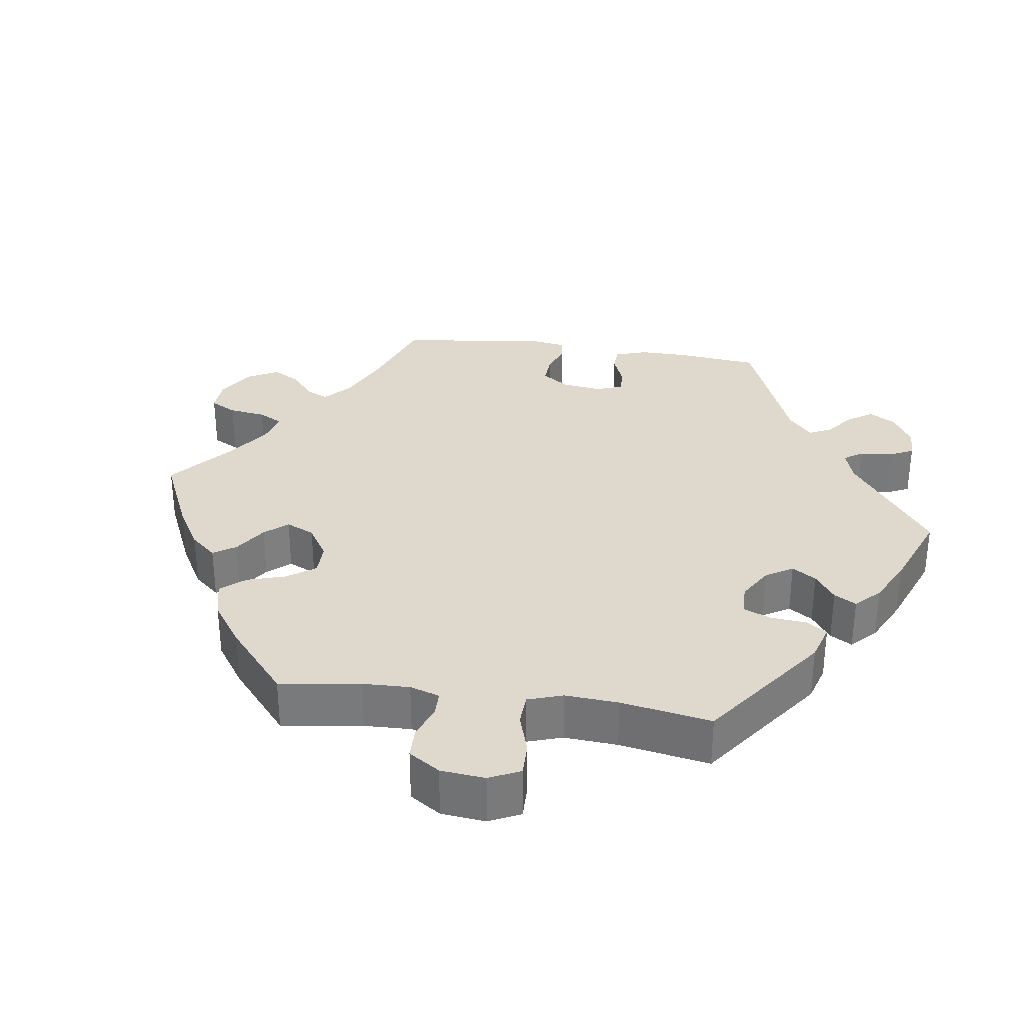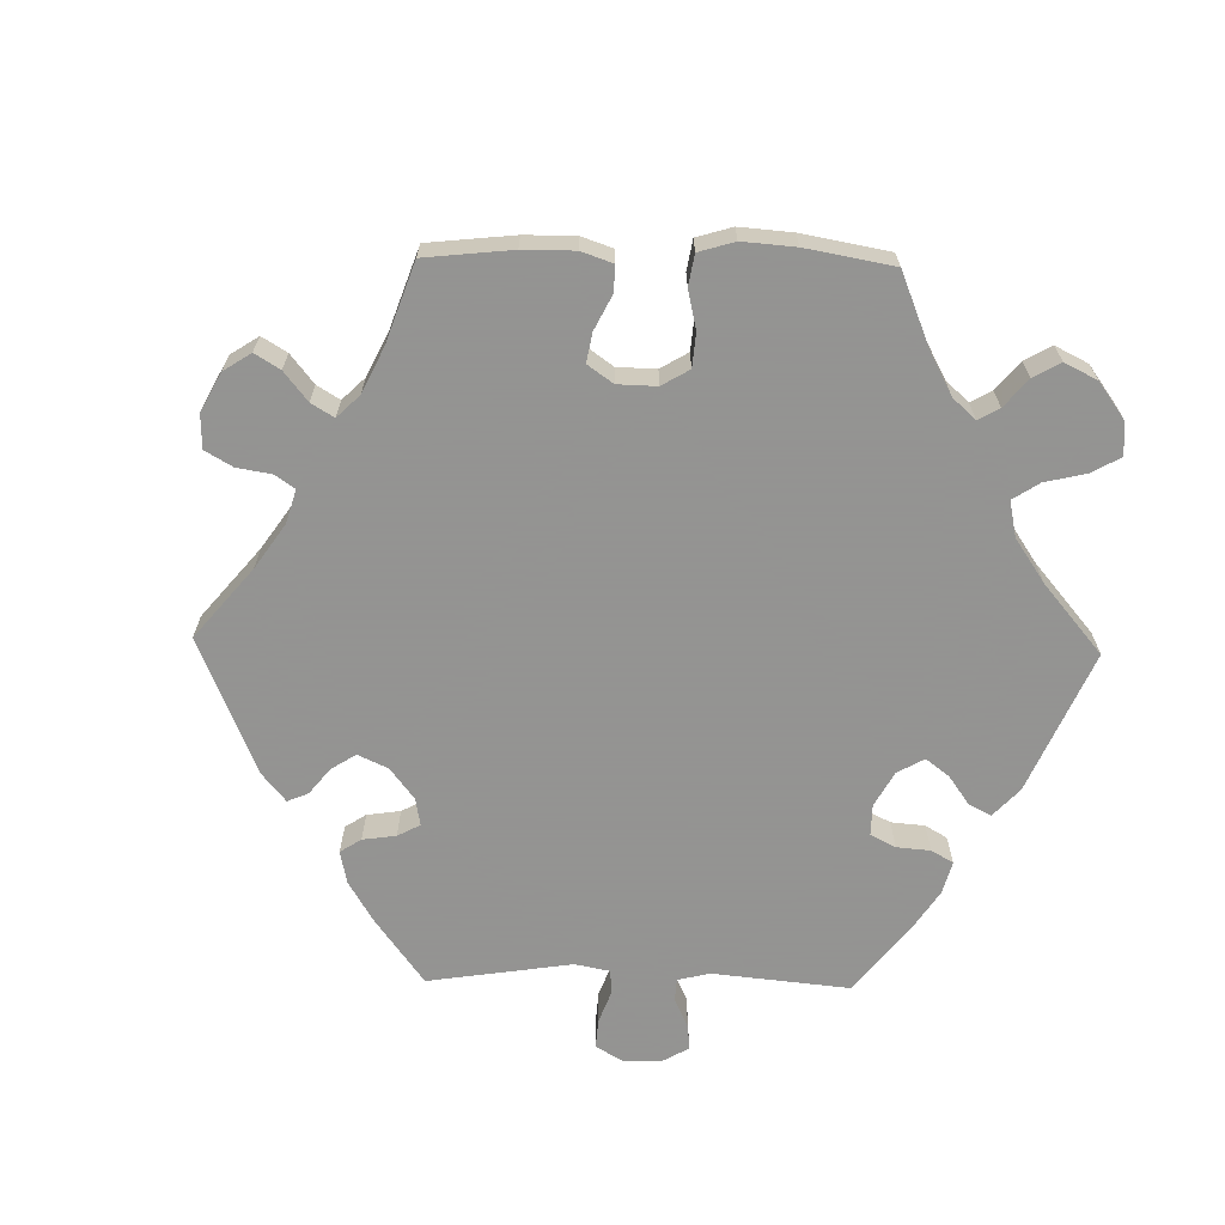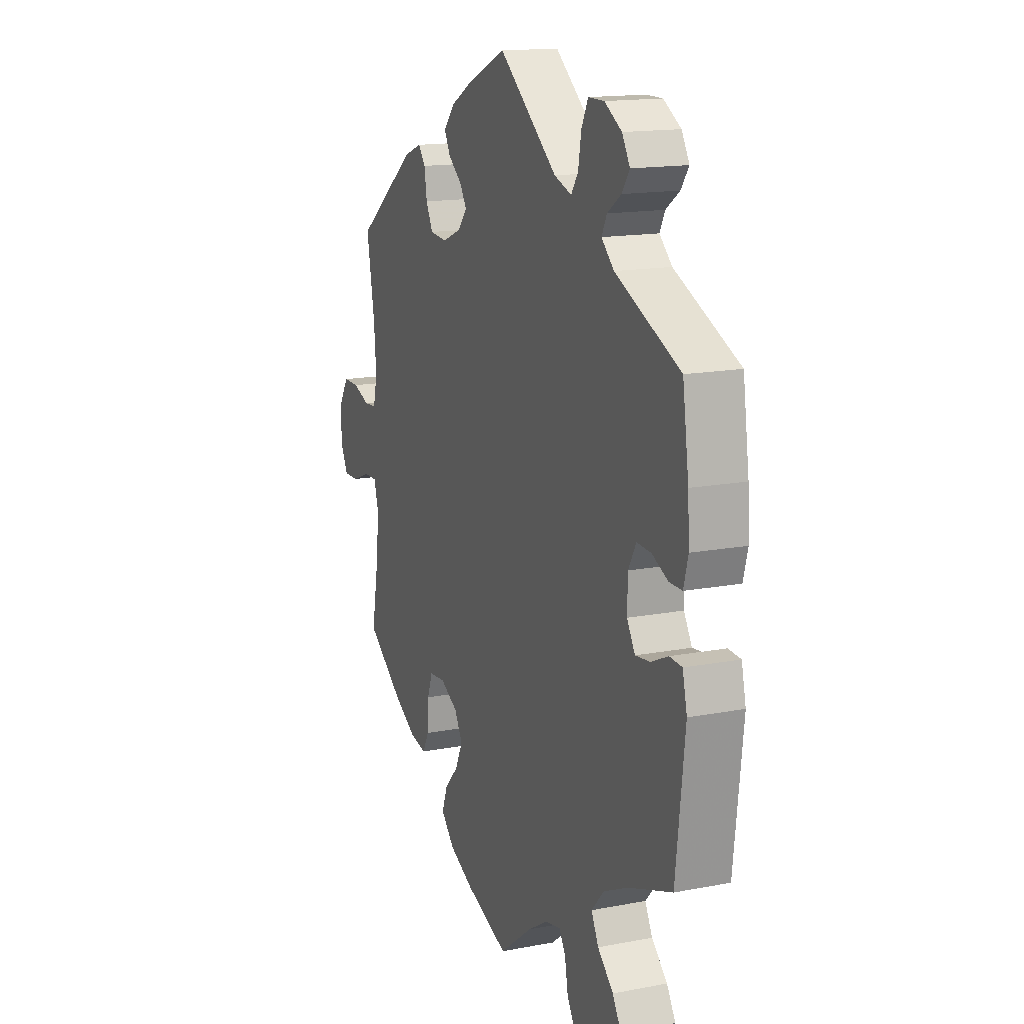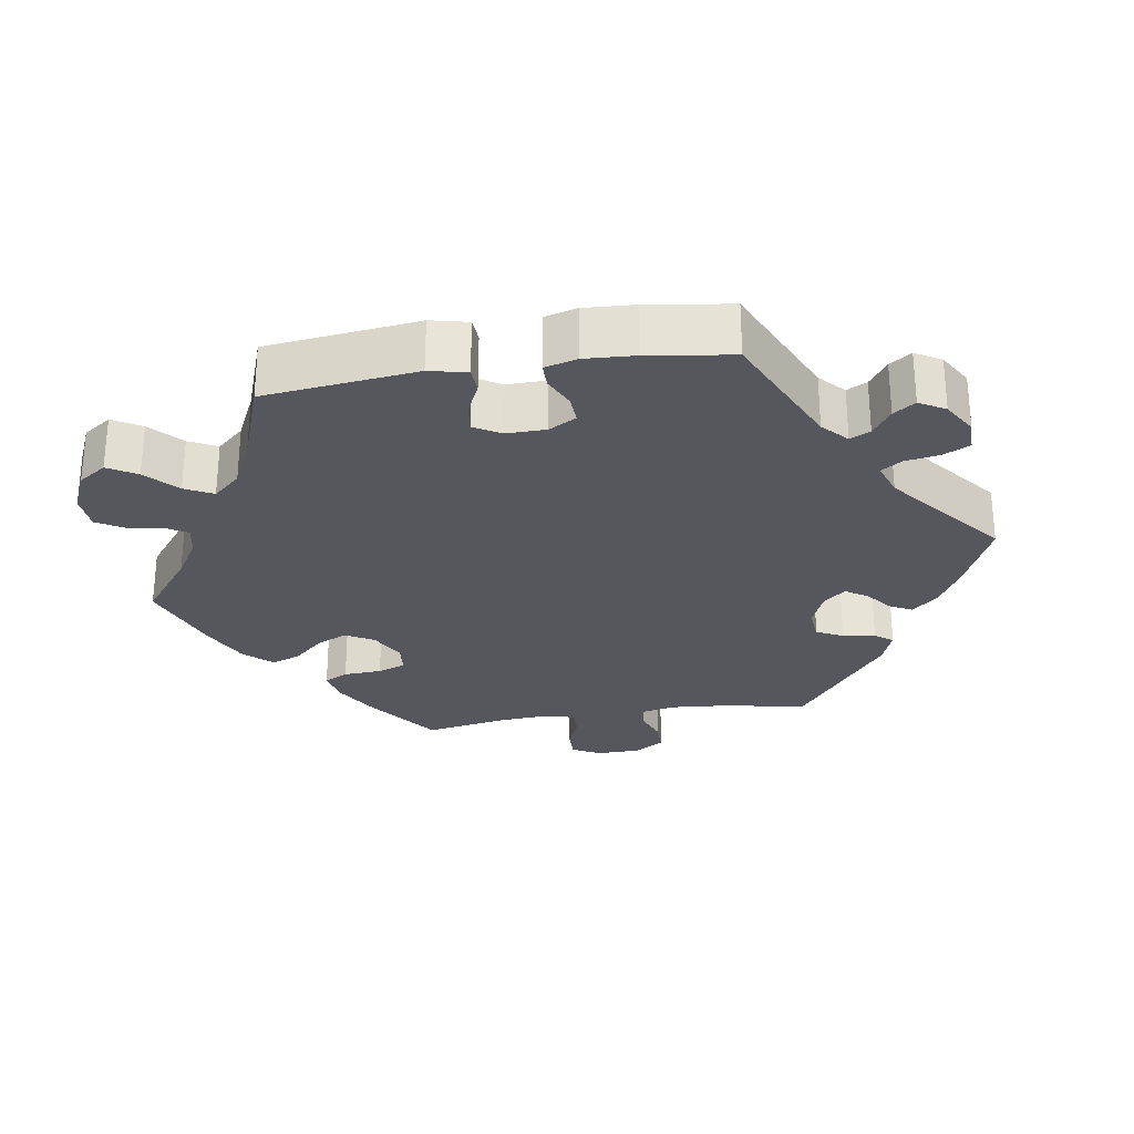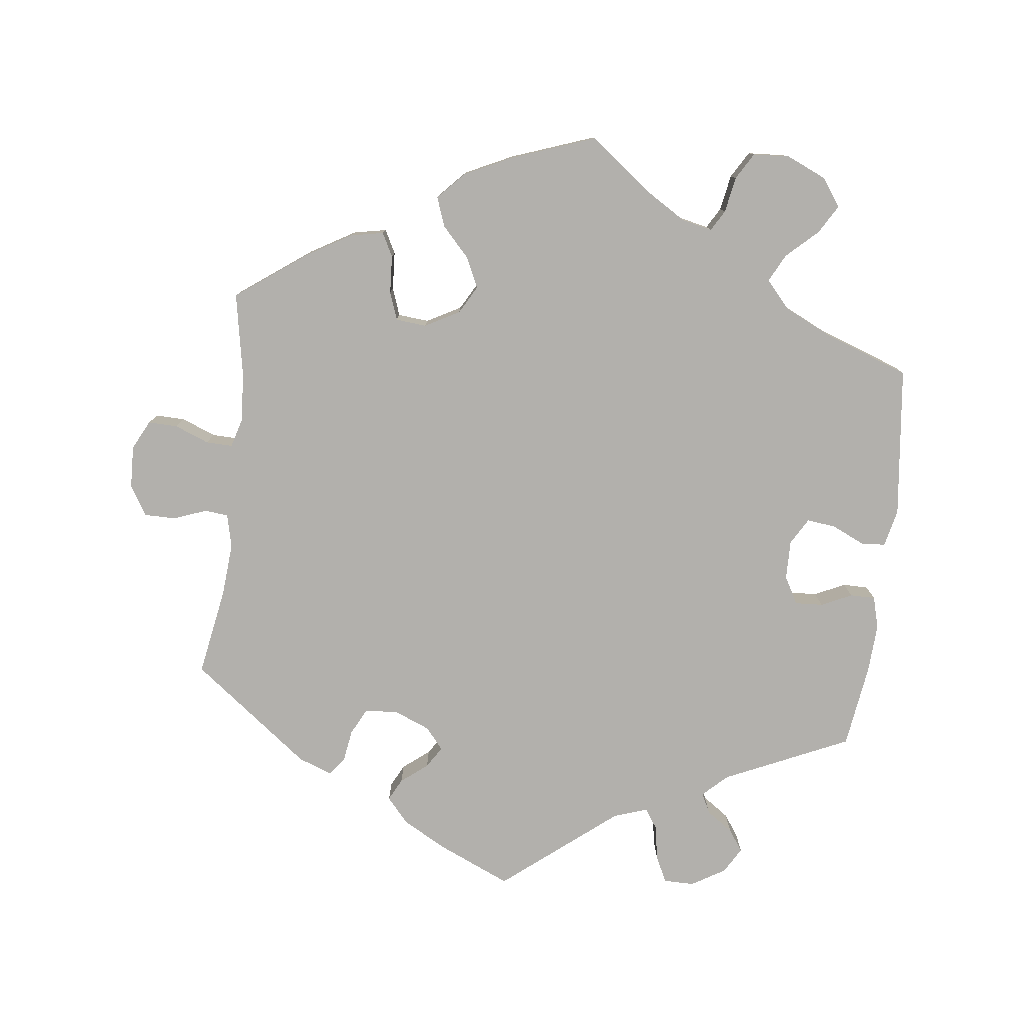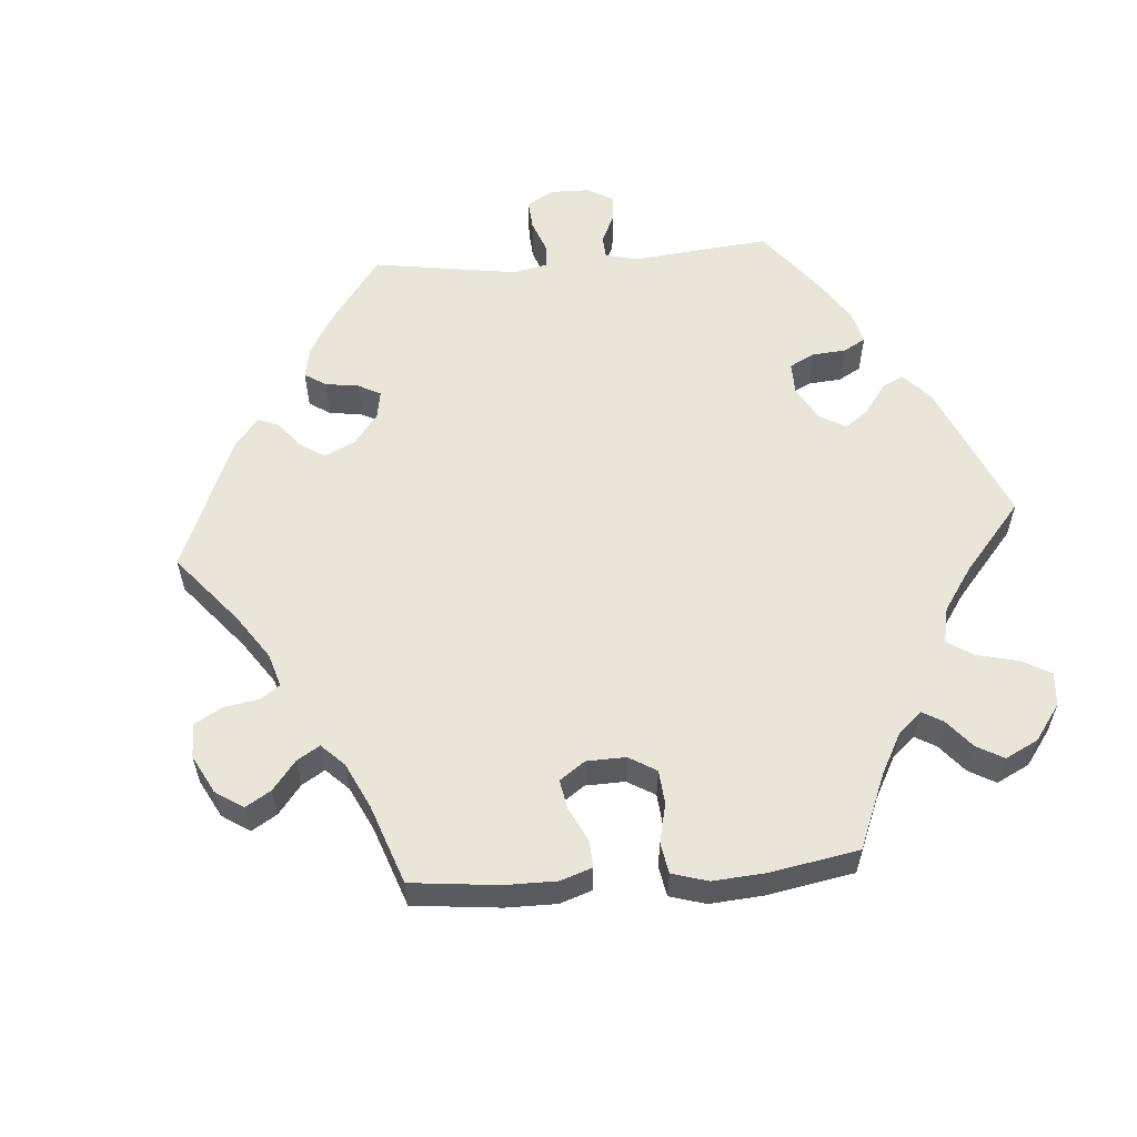
<metadata>
{"format":"obj","ext":"obj","renderer":"f3d","projection":"perspective","resolution":1024,"background":"white","views":[{"elev":31.9,"azim":-141.9,"up":"+Y"},{"elev":-66.9,"azim":148.8,"up":"+Y"},{"elev":15.4,"azim":-112.1,"up":"+Z"},{"elev":-27.5,"azim":-80.9,"up":"+Y"},{"elev":-78.8,"azim":173.3,"up":"+Y"},{"elev":57.9,"azim":145.4,"up":"+Y"}]}
</metadata>
<code>
v -0.524 0.07 -0.078
v -0.512 0.07 -0.026
v -0.478 0.07 -0.024
v -0.432 0.07 -0.045
v -0.392 0.07 -0.05
v -0.37 0.07 -0.013
v -0.371 0.07 0.042
v -0.392 0.07 0.08
v -0.431 0.07 0.078
v -0.474 0.07 0.058
v -0.509 0.07 0.058
v -0.521 0.07 0.103
v -0.517 0.07 0.172
v -0.5 0.07 0.289
v -0.325 0.07 0.368
v -0.291 0.07 0.4
v -0.305 0.07 0.428
v -0.342 0.07 0.454
v -0.363 0.07 0.484
v -0.342 0.07 0.52
v -0.295 0.07 0.548
v -0.252 0.07 0.548
v -0.234 0.07 0.511
v -0.226 0.07 0.463
v -0.207 0.07 0.435
v -0.16 0.07 0.451
v -0.001 0.07 0.578
v 0.103 0.07 0.532
v 0.162 0.07 0.499
v 0.193 0.07 0.464
v 0.177 0.07 0.433
v 0.14 0.07 0.404
v 0.121 0.07 0.374
v 0.146 0.07 0.344
v 0.197 0.07 0.323
v 0.243 0.07 0.327
v 0.262 0.07 0.364
v 0.269 0.07 0.409
v 0.288 0.07 0.434
v 0.336 0.07 0.416
v 0.501 0.07 0.29
v 0.479 0.07 0.166
v 0.473 0.07 0.092
v 0.484 0.07 0.045
v 0.517 0.07 0.042
v 0.563 0.07 0.059
v 0.607 0.07 0.059
v 0.632 0.07 0.018
v 0.634 0.07 -0.042
v 0.613 0.07 -0.083
v 0.572 0.07 -0.082
v 0.524 0.07 -0.063
v 0.487 0.07 -0.062
v 0.475 0.07 -0.104
v 0.48 0.07 -0.173
v 0.501 0.07 -0.288
v 0.402 0.07 -0.36
v 0.34 0.07 -0.396
v 0.294 0.07 -0.405
v 0.277 0.07 -0.372
v 0.274 0.07 -0.319
v 0.26 0.07 -0.28
v 0.217 0.07 -0.276
v 0.169 0.07 -0.302
v 0.147 0.07 -0.341
v 0.167 0.07 -0.384
v 0.205 0.07 -0.425
v 0.22 0.07 -0.466
v 0.184 0.07 -0.504
v 0.117 0.07 -0.536
v 0 0.07 -0.578
v -0.089 0.07 -0.509
v -0.144 0.07 -0.475
v -0.186 0.07 -0.466
v -0.203 0.07 -0.495
v -0.212 0.07 -0.545
v -0.234 0.07 -0.582
v -0.285 0.07 -0.585
v -0.341 0.07 -0.56
v -0.368 0.07 -0.521
v -0.344 0.07 -0.481
v -0.301 0.07 -0.441
v -0.281 0.07 -0.402
v -0.315 0.07 -0.364
v -0.381 0.07 -0.332
v -0.5 0.07 -0.289
v -0.524 0 -0.078
v -0.512 0 -0.026
v -0.478 0 -0.024
v -0.432 0 -0.045
v -0.392 0 -0.05
v -0.37 0 -0.013
v -0.371 0 0.042
v -0.392 0 0.08
v -0.431 0 0.078
v -0.474 0 0.058
v -0.509 0 0.058
v -0.521 0 0.103
v -0.517 0 0.172
v -0.5 0 0.289
v -0.325 0 0.368
v -0.291 0 0.4
v -0.305 0 0.428
v -0.342 0 0.454
v -0.363 0 0.484
v -0.342 0 0.52
v -0.295 0 0.548
v -0.252 0 0.548
v -0.234 0 0.511
v -0.226 0 0.463
v -0.207 0 0.435
v -0.16 0 0.451
v -0.001 0 0.578
v 0.103 0 0.532
v 0.162 0 0.499
v 0.193 0 0.464
v 0.177 0 0.433
v 0.14 0 0.404
v 0.121 0 0.374
v 0.146 0 0.344
v 0.197 0 0.323
v 0.243 0 0.327
v 0.262 0 0.364
v 0.269 0 0.409
v 0.288 0 0.434
v 0.336 0 0.416
v 0.501 0 0.29
v 0.479 0 0.166
v 0.473 0 0.092
v 0.484 0 0.045
v 0.517 0 0.042
v 0.563 0 0.059
v 0.607 0 0.059
v 0.632 0 0.018
v 0.634 0 -0.042
v 0.613 0 -0.083
v 0.572 0 -0.082
v 0.524 0 -0.063
v 0.487 0 -0.062
v 0.475 0 -0.104
v 0.48 0 -0.173
v 0.501 0 -0.288
v 0.402 0 -0.36
v 0.34 0 -0.396
v 0.294 0 -0.405
v 0.277 0 -0.372
v 0.274 0 -0.319
v 0.26 0 -0.28
v 0.217 0 -0.276
v 0.169 0 -0.302
v 0.147 0 -0.341
v 0.167 0 -0.384
v 0.205 0 -0.425
v 0.22 0 -0.466
v 0.184 0 -0.504
v 0.117 0 -0.536
v 0 0 -0.578
v -0.089 0 -0.509
v -0.144 0 -0.475
v -0.186 0 -0.466
v -0.203 0 -0.495
v -0.212 0 -0.545
v -0.234 0 -0.582
v -0.285 0 -0.585
v -0.341 0 -0.56
v -0.368 0 -0.521
v -0.344 0 -0.481
v -0.301 0 -0.441
v -0.281 0 -0.402
v -0.315 0 -0.364
v -0.381 0 -0.332
v -0.5 0 -0.289
f 85 86 1 2
f 84 85 2 3
f 83 84 3 4
f 79 80 81 82
f 79 82 83
f 78 79 83
f 75 76 77 78
f 74 75 78 83
f 73 74 83 4
f 69 70 71 72
f 66 67 68 69
f 65 66 69 72
f 64 65 72 73
f 58 59 60 61
f 58 61 62
f 55 56 57 58
f 54 55 58 62
f 53 54 62 63
f 49 50 51 52
f 49 52 53
f 48 49 53
f 45 46 47 48
f 44 45 48 53
f 43 44 53 63
f 39 40 41 42
f 37 38 39 42
f 36 37 42 43
f 35 36 43 63
f 29 30 31 32
f 29 32 33
f 26 27 28 29
f 25 26 29 33
f 21 22 23 24
f 21 24 25
f 20 21 25
f 17 18 19 20
f 16 17 20 25
f 15 16 25 33
f 9 10 11 12
f 8 9 12 13
f 64 73 4 5
f 34 35 63 64
f 34 64 5 6
f 33 34 6 7
f 15 33 7 8
f 8 13 14 15
f 88 87 172 171
f 89 88 171 170
f 90 89 170 169
f 168 167 166 165
f 169 168 165
f 169 165 164
f 164 163 162 161
f 169 164 161 160
f 90 169 160 159
f 158 157 156 155
f 155 154 153 152
f 158 155 152 151
f 159 158 151 150
f 147 146 145 144
f 148 147 144
f 144 143 142 141
f 148 144 141 140
f 149 148 140 139
f 138 137 136 135
f 139 138 135
f 139 135 134
f 134 133 132 131
f 139 134 131 130
f 149 139 130 129
f 128 127 126 125
f 128 125 124 123
f 129 128 123 122
f 149 129 122 121
f 118 117 116 115
f 119 118 115
f 115 114 113 112
f 119 115 112 111
f 110 109 108 107
f 111 110 107
f 111 107 106
f 106 105 104 103
f 111 106 103 102
f 119 111 102 101
f 98 97 96 95
f 99 98 95 94
f 91 90 159 150
f 150 149 121 120
f 92 91 150 120
f 93 92 120 119
f 94 93 119 101
f 101 100 99 94
f 1 87 88 2
f 2 88 89 3
f 3 89 90 4
f 4 90 91 5
f 5 91 92 6
f 6 92 93 7
f 7 93 94 8
f 8 94 95 9
f 9 95 96 10
f 10 96 97 11
f 11 97 98 12
f 12 98 99 13
f 13 99 100 14
f 14 100 101 15
f 15 101 102 16
f 16 102 103 17
f 17 103 104 18
f 18 104 105 19
f 19 105 106 20
f 20 106 107 21
f 21 107 108 22
f 22 108 109 23
f 23 109 110 24
f 24 110 111 25
f 25 111 112 26
f 26 112 113 27
f 27 113 114 28
f 28 114 115 29
f 29 115 116 30
f 30 116 117 31
f 31 117 118 32
f 32 118 119 33
f 33 119 120 34
f 34 120 121 35
f 35 121 122 36
f 36 122 123 37
f 37 123 124 38
f 38 124 125 39
f 39 125 126 40
f 40 126 127 41
f 41 127 128 42
f 42 128 129 43
f 43 129 130 44
f 44 130 131 45
f 45 131 132 46
f 46 132 133 47
f 47 133 134 48
f 48 134 135 49
f 49 135 136 50
f 50 136 137 51
f 51 137 138 52
f 52 138 139 53
f 53 139 140 54
f 54 140 141 55
f 55 141 142 56
f 56 142 143 57
f 57 143 144 58
f 58 144 145 59
f 59 145 146 60
f 60 146 147 61
f 61 147 148 62
f 62 148 149 63
f 63 149 150 64
f 64 150 151 65
f 65 151 152 66
f 66 152 153 67
f 67 153 154 68
f 68 154 155 69
f 69 155 156 70
f 70 156 157 71
f 71 157 158 72
f 72 158 159 73
f 73 159 160 74
f 74 160 161 75
f 75 161 162 76
f 76 162 163 77
f 77 163 164 78
f 78 164 165 79
f 79 165 166 80
f 80 166 167 81
f 81 167 168 82
f 82 168 169 83
f 83 169 170 84
f 84 170 171 85
f 85 171 172 86
f 86 172 87 1

</code>
